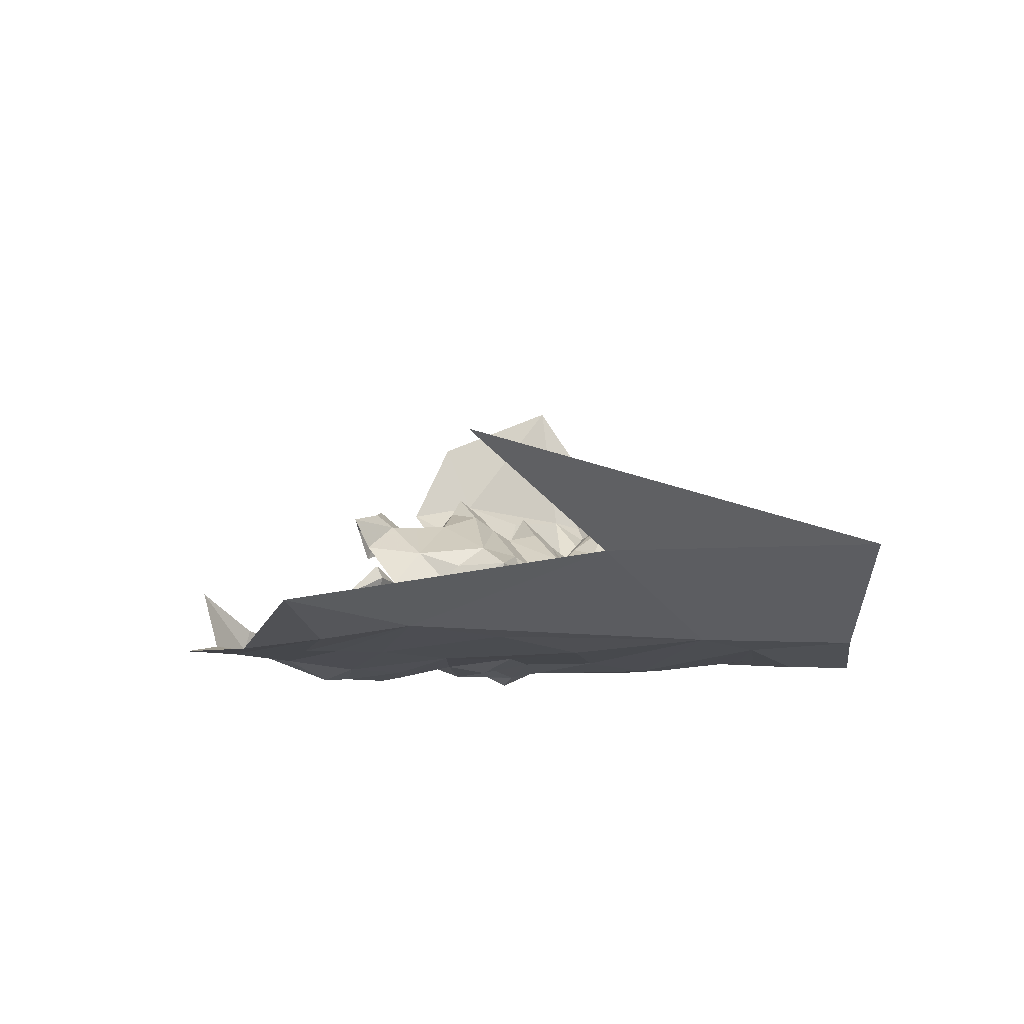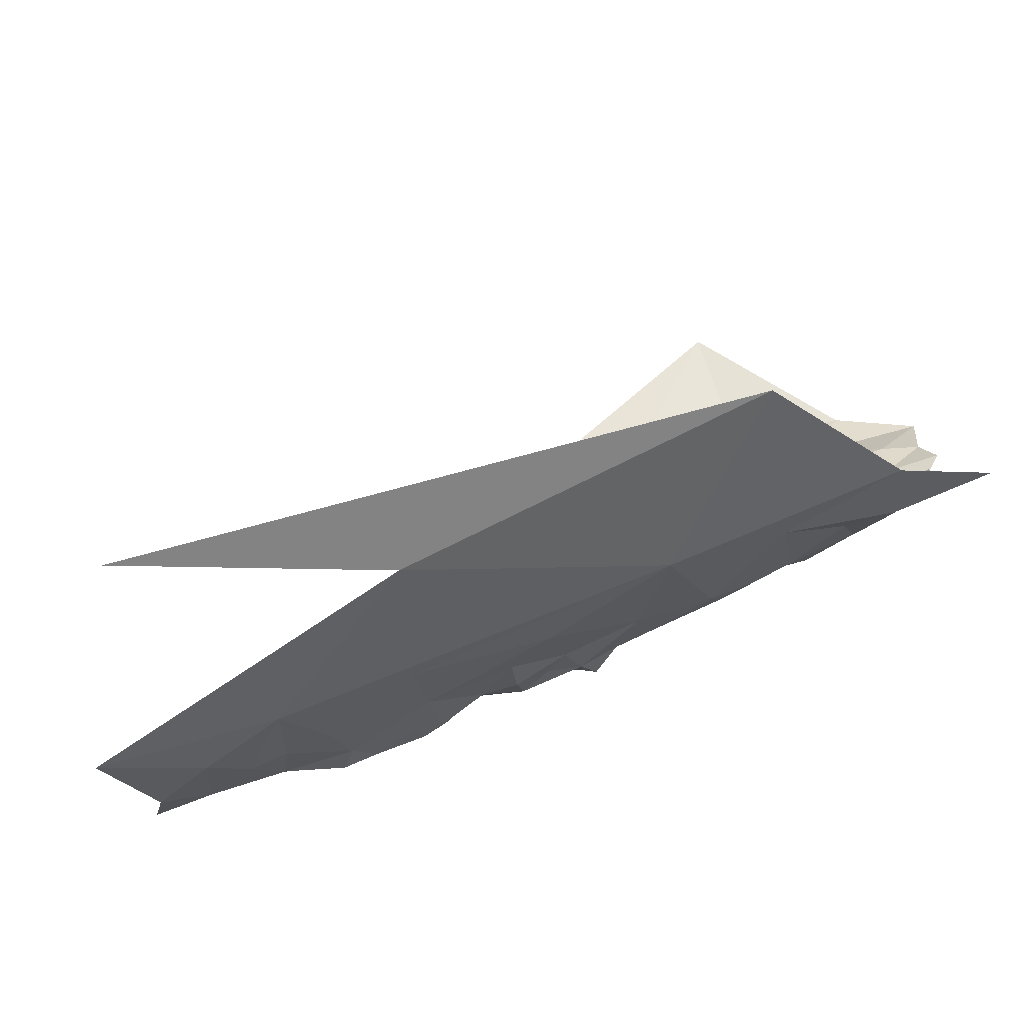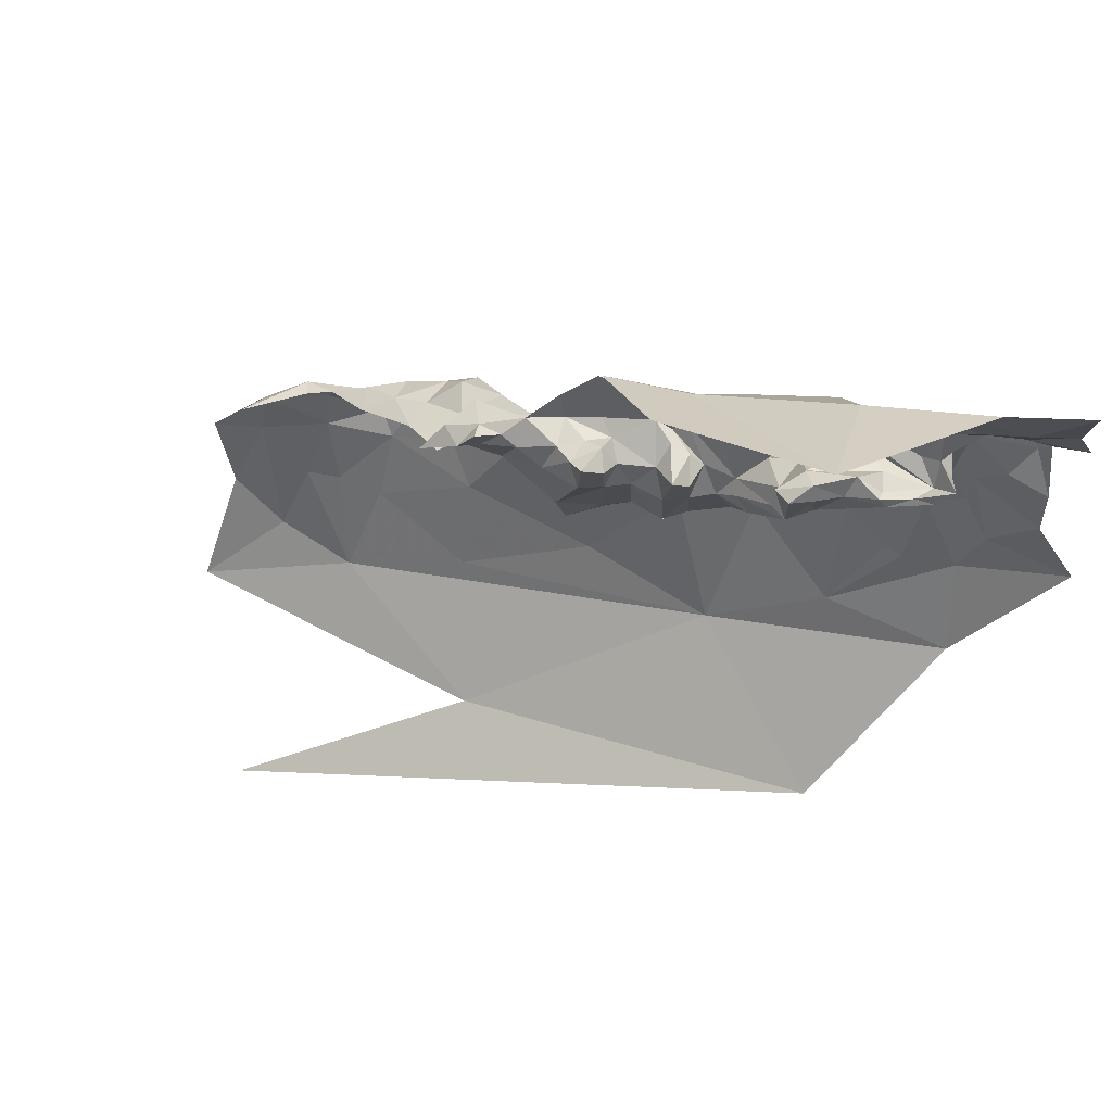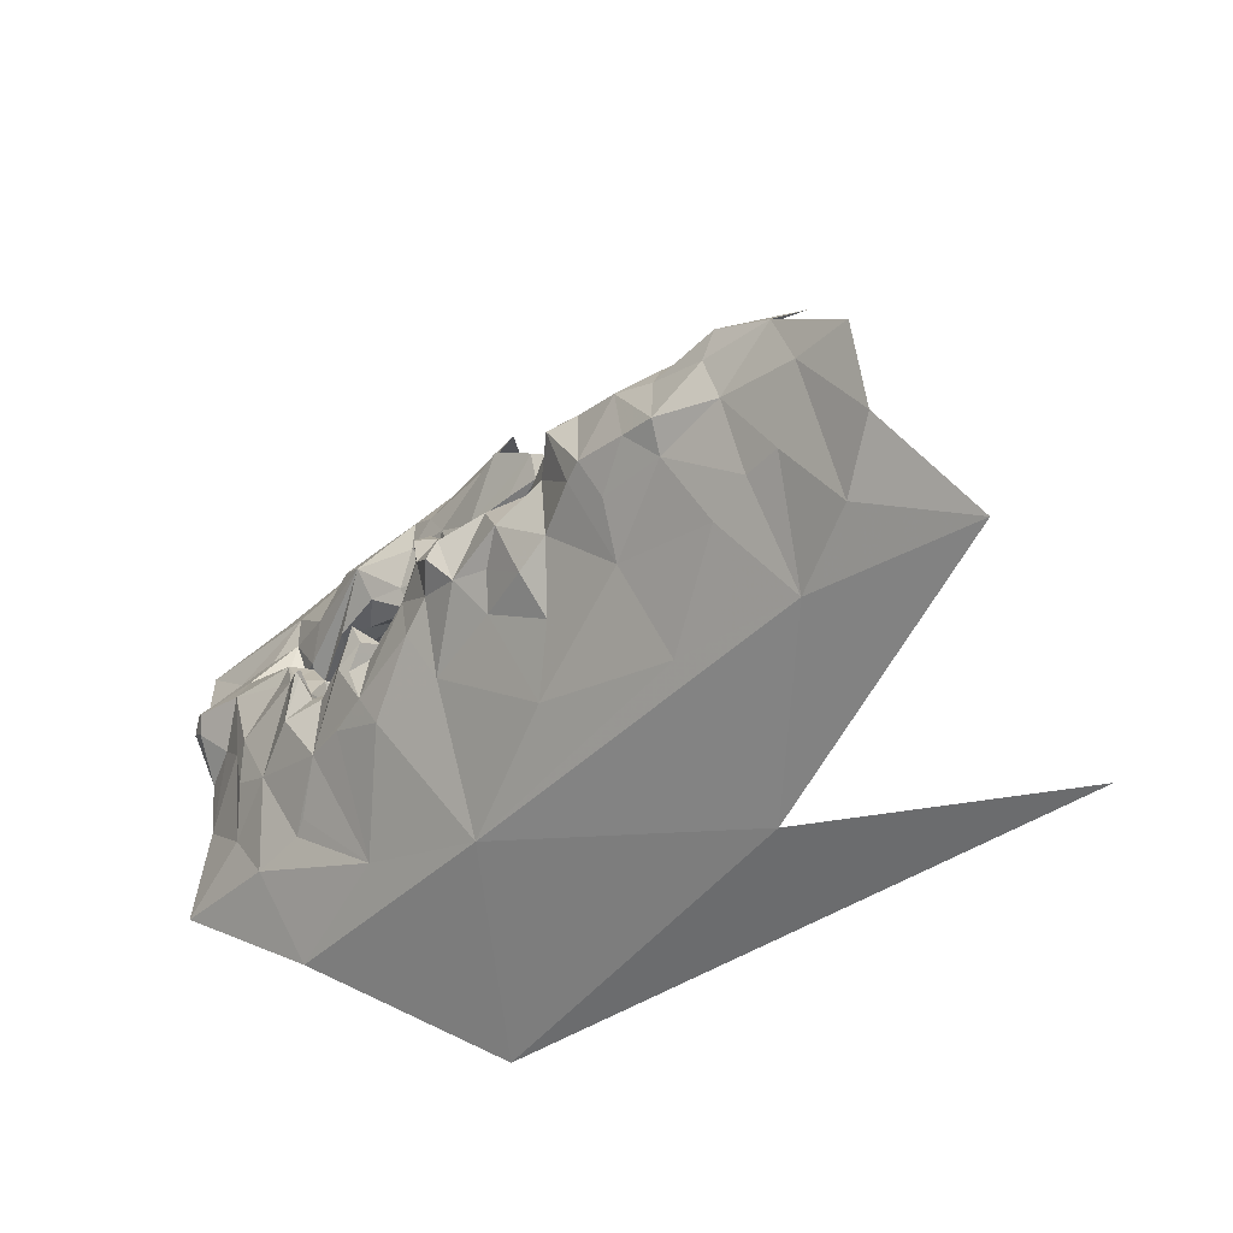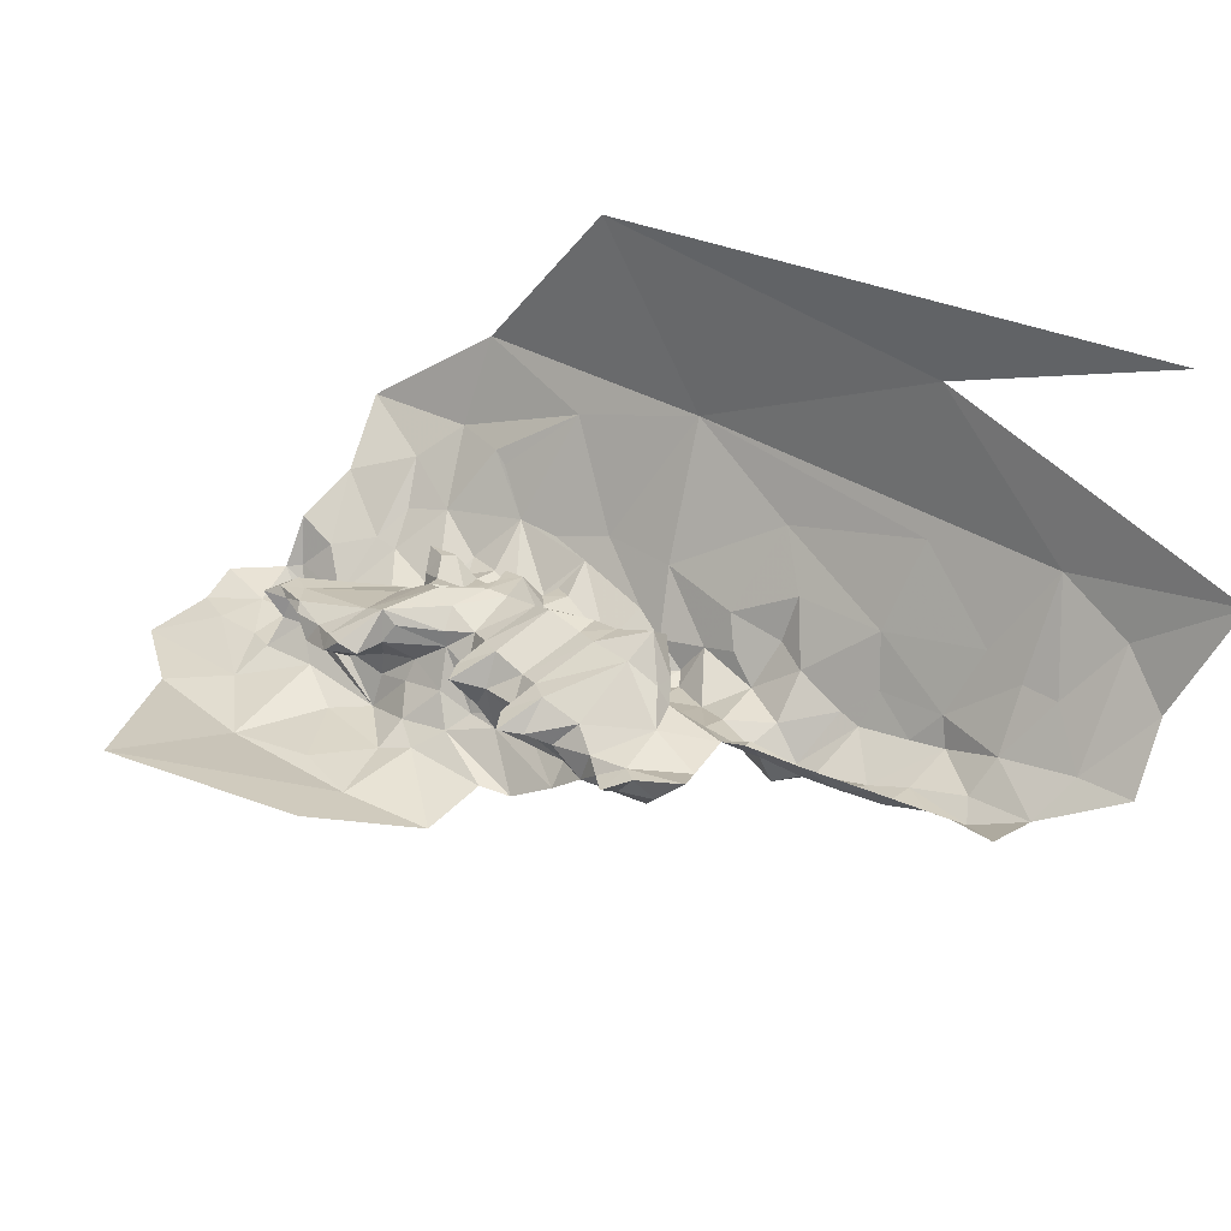
<metadata>
{"format":"obj","ext":"obj","renderer":"f3d","projection":"perspective","resolution":1024,"background":"white","views":[{"elev":26.4,"azim":158.8,"up":"+Y"},{"elev":-68.9,"azim":-141.2,"up":"+Z"},{"elev":76.0,"azim":-144.7,"up":"+Z"},{"elev":-61.3,"azim":71.7,"up":"+Z"},{"elev":70.2,"azim":52.6,"up":"+Y"}]}
</metadata>
<code>
v -1.341 8.733 -1.459
v -1.436 8.726 -1.463
v -1.268 8.785 -1.506
v -1.221 8.712 -1.352
v -1.208 8.711 -1.376
v -1.208 8.735 -1.363
v -1.248 8.747 -1.457
v -1.098 8.792 -1.478
v -1.095 8.78 -1.443
v -1.139 8.767 -1.456
v -1.139 8.797 -1.498
v -1.387 8.661 -1.325
v -1.413 8.663 -1.32
v -1.37 8.656 -1.338
v -1.389 8.696 -1.318
v -1.401 8.675 -1.31
v -1.378 8.675 -1.321
v -1.321 8.86 -1.552
v -1.194 8.827 -1.542
v -1.562 8.787 -1.482
v -1.207 8.991 -1.617
v -1.316 8.662 -1.356
v -1.313 8.681 -1.335
v -1.33 8.665 -1.326
v -1.282 8.687 -1.386
v -1.272 8.703 -1.355
v -1.291 8.683 -1.354
v -1.327 8.697 -1.404
v -1.324 8.675 -1.382
v -1.379 8.683 -1.396
v -1.162 8.744 -1.389
v -1.162 8.739 -1.41
v -1.141 8.757 -1.404
v -1.119 8.758 -1.417
v -1.096 8.802 -1.411
v -1.126 8.768 -1.41
v -1.25 8.704 -1.38
v -1.133 8.756 -1.43
v -1.167 8.739 -1.443
v -1.266 8.712 -1.411
v -1.23 8.713 -1.414
v -1.192 8.781 -1.49
v -1.183 8.749 -1.452
v -1.215 8.714 -1.416
v -1.223 8.698 -1.375
v -1.222 8.73 -1.437
v -1.187 8.73 -1.431
v -1.348 8.665 -1.365
v -1.365 8.687 -1.331
v -1.341 8.688 -1.328
v -1.239 8.756 -1.348
v -1.234 8.731 -1.352
v -1.208 8.755 -1.362
v -1.271 8.721 -1.34
v -1.252 8.743 -1.337
v -1.136 8.83 -1.543
v -1.102 8.887 -1.589
v -1.091 8.826 -1.53
v -1.34 8.663 -1.304
v -1.34 8.674 -1.315
v -1.341 8.653 -1.316
v -1.341 8.656 -1.34
v -1.365 8.664 -1.331
v -1.352 8.658 -1.318
v -1.353 8.675 -1.325
v -1.181 8.723 -1.394
v -1.186 8.742 -1.374
v -1.29 8.704 -1.416
v -1.306 8.69 -1.391
v -1.373 8.661 -1.369
v -1.248 8.704 -1.352
v -1.325 8.658 -1.364
v -1.302 8.725 -1.438
v -1.162 8.788 -1.49
v -1.426 8.66 -1.384
v -1.17 8.76 -1.385
v -1.237 8.763 -1.342
v -1.064 8.808 -1.49
v -1.264 8.749 -1.267
v -1.26 8.768 -1.275
v -1.244 8.759 -1.28
v -1.375 8.712 -1.248
v -1.358 8.689 -1.241
v -1.375 8.696 -1.24
v -1.293 8.707 -1.332
v -1.39 8.723 -1.309
v -1.401 8.71 -1.307
v -1.37 8.714 -1.329
v -1.332 8.749 -1.346
v -1.352 8.731 -1.333
v -1.33 8.732 -1.355
v -1.312 8.748 -1.274
v -1.329 8.741 -1.244
v -1.34 8.747 -1.267
v -1.341 8.711 -1.253
v -1.325 8.751 -1.321
v -1.242 8.76 -1.308
v -1.271 8.757 -1.278
v -1.281 8.749 -1.309
v -1.237 8.778 -1.296
v -1.3 8.71 -1.243
v -1.316 8.691 -1.222
v -1.328 8.704 -1.252
v -1.292 8.735 -1.327
v -1.42 8.689 -1.249
v -1.398 8.693 -1.25
v -1.377 8.681 -1.236
v -1.413 8.7 -1.268
v -1.401 8.712 -1.267
v -1.388 8.723 -1.266
v -1.4 8.712 -1.244
v -1.316 8.7 -1.315
v -1.34 8.724 -1.339
v -1.341 8.711 -1.327
v -1.353 8.736 -1.271
v -1.353 8.736 -1.316
v -1.366 8.724 -1.315
v -1.353 8.723 -1.254
v -1.365 8.725 -1.27
v -1.341 8.723 -1.243
v -1.341 8.746 -1.232
v -1.315 8.736 -1.255
v -1.308 8.716 -1.258
v -1.328 8.723 -1.252
v -1.328 8.704 -1.314
v -1.379 8.676 -1.218
v -1.392 8.72 -1.233
v -1.305 8.736 -1.339
v -1.304 8.743 -1.328
v -1.293 8.748 -1.267
v -1.28 8.748 -1.262
v -1.305 8.711 -1.316
v -1.325 8.722 -1.322
v -1.304 8.723 -1.328
v -1.317 8.723 -1.339
v -1.37 8.687 -1.243
v -1.288 8.731 -1.256
v -1.251 8.735 -1.278
v -1.388 8.694 -1.243
v -1.269 8.76 -1.257
v -1.422 8.693 -1.3
v -1.401 8.68 -1.23
v -1.351 8.736 -1.244
v -1.333 8.69 -1.211
v -1.412 8.649 -1.339
v -1.425 8.648 -1.363
v -1.476 8.633 -1.268
v -1.473 8.652 -1.278
v -1.467 8.669 -1.269
v -1.567 8.608 -1.327
v -1.627 8.595 -1.335
v -1.56 8.624 -1.363
v -1.586 8.663 -1.407
v -1.522 8.611 -1.32
v -1.437 8.664 -1.277
v -1.416 8.656 -1.296
v -1.415 8.67 -1.287
v -1.435 8.668 -1.32
v -1.436 8.656 -1.315
v -1.421 8.653 -1.325
v -1.435 8.691 -1.293
v -1.44 8.678 -1.304
v -1.44 8.687 -1.29
v -1.448 8.676 -1.278
v -1.436 8.682 -1.291
v -1.455 8.689 -1.268
v -1.473 8.685 -1.225
v -1.5 8.679 -1.415
v -1.453 8.642 -1.36
v -1.479 8.634 -1.35
v -1.527 8.639 -1.366
v -1.586 8.588 -1.244
v -1.592 8.594 -1.288
v -1.557 8.59 -1.247
v -1.477 8.612 -1.278
v -1.526 8.596 -1.278
v -1.541 8.595 -1.274
v -1.543 8.6 -1.302
v -1.462 8.616 -1.287
v -1.482 8.616 -1.267
v -1.413 8.655 -1.316
v -1.427 8.643 -1.307
v -1.483 8.614 -1.314
v -1.461 8.631 -1.316
v -1.497 8.608 -1.255
v -1.488 8.611 -1.242
v -1.423 8.639 -1.34
v -1.429 8.633 -1.331
v -1.41 8.641 -1.327
v -1.411 8.635 -1.309
v -1.455 8.656 -1.288
v -1.526 8.586 -1.231
v -1.446 8.652 -1.304
v -1.485 8.639 -1.277
v -1.438 8.634 -1.315
v -1.461 8.64 -1.301
v -1.471 8.627 -1.301
v -1.437 8.652 -1.291
v -1.485 8.65 -1.291
v -1.498 8.639 -1.291
v -1.482 8.642 -1.3
v -1.446 8.664 -1.315
v -1.436 8.664 -1.308
v -1.414 8.663 -1.304
v -1.424 8.67 -1.3
v -1.475 8.626 -1.288
v -1.462 8.613 -1.291
v -1.462 8.616 -1.295
v -1.515 8.639 -1.364
v -1.564 8.571 -1.226
v -1.571 8.569 -1.216
v -1.48 8.656 -1.252
v -1.56 8.59 -1.159
v -1.511 8.615 -1.139
v -1.586 8.574 -1.117
v -1.515 8.617 -1.168
v -1.534 8.593 -1.196
v -1.523 8.615 -1.194
v -1.521 8.626 -1.187
v -1.52 8.651 -1.206
v -1.508 8.615 -1.209
v -1.431 8.671 -1.232
v -1.448 8.687 -1.219
v -1.433 8.636 -1.196
v -1.484 8.624 -1.182
v -1.509 8.627 -1.194
v -1.496 8.648 -1.197
v -1.457 8.674 -1.199
v -1.466 8.655 -1.203
v -1.46 8.698 -1.195
v -1.461 8.699 -1.231
v -1.448 8.694 -1.201
v -1.486 8.713 -1.038
v -1.54 8.611 -1.1
v -1.468 8.648 -1.113
v -1.555 8.584 -1.188
v -1.531 8.605 -1.168
v -1.45 8.632 -1.173
v -1.399 8.663 -1.179
v -1.504 8.666 -1.19
v -1.521 8.653 -1.192
v -1.509 8.666 -1.196
v -1.467 8.683 -1.187
v -1.437 8.698 -1.267
v -1.449 8.696 -1.231
v -1.426 8.697 -1.253
v -1.405 8.664 -1.202
v -1.533 8.639 -1.209
v -1.532 8.648 -1.195
v -1.484 8.641 -1.261
v -1.422 8.667 -1.14
v -1.381 8.69 -1.142
v -1.553 8.568 -1.219
v -1.484 8.626 -1.244
v -1.385 8.67 -1.195
v -1.326 8.705 -1.168
v -1.472 8.688 -1.195
v -1.485 8.675 -1.195
v -1.54 8.638 -1.186
v -1.533 8.629 -1.195
v -1.526 8.638 -1.2
v -1.476 8.639 -1.205
v -1.503 8.66 -1.194
v -1.486 8.664 -1.184
v -1.523 8.627 -1.207
v -1.448 8.664 -1.219
v -1.375 8.727 -1.107
v -1.592 8.57 -1.185
v -1.583 8.575 -1.16
v -1.442 8.649 -1.212
v -1.425 8.663 -1.219
v -1.557 8.567 -1.213
f 1 2 3
f 4 5 6
f 3 7 1
f 8 9 10
f 11 8 10
f 12 13 14
f 15 16 17
f 18 19 2
f 20 18 2
f 20 21 18
f 22 23 24
f 25 26 27
f 28 29 30
f 25 27 29
f 31 32 33
f 34 33 32
f 34 35 36
f 25 37 26
f 10 38 39
f 40 41 37
f 7 42 43
f 44 45 41
f 5 4 45
f 43 46 7
f 43 47 46
f 22 29 27
f 48 30 29
f 17 49 15
f 24 23 50
f 51 52 53
f 54 27 26
f 55 52 51
f 56 57 58
f 19 18 57
f 3 42 7
f 19 57 56
f 16 13 12
f 59 24 60
f 61 62 24
f 63 64 65
f 63 14 64
f 47 44 46
f 66 67 5
f 66 32 31
f 47 43 39
f 68 25 69
f 40 37 25
f 34 9 35
f 38 10 9
f 48 70 30
f 8 56 58
f 29 69 25
f 29 28 69
f 4 71 45
f 52 54 26
f 11 56 8
f 11 19 56
f 72 48 29
f 14 70 48
f 62 72 24
f 62 48 72
f 50 60 24
f 49 63 65
f 40 7 41
f 73 1 7
f 14 62 64
f 14 48 62
f 47 66 44
f 47 39 66
f 64 59 60
f 64 62 61
f 40 73 7
f 68 69 28
f 44 5 45
f 44 66 5
f 45 37 41
f 45 71 37
f 10 43 74
f 10 39 43
f 30 1 28
f 30 2 1
f 55 54 52
f 67 6 5
f 30 75 2
f 30 70 75
f 74 11 10
f 74 19 11
f 74 42 19
f 74 43 42
f 27 23 22
f 33 34 36
f 31 67 66
f 76 53 67
f 50 49 65
f 39 32 66
f 39 38 32
f 40 68 73
f 40 25 68
f 53 6 67
f 53 52 6
f 77 51 53
f 77 55 51
f 22 72 29
f 22 24 72
f 52 4 6
f 52 71 4
f 28 73 68
f 28 1 73
f 60 65 64
f 60 50 65
f 76 31 33
f 76 67 31
f 34 38 9
f 34 32 38
f 26 71 52
f 26 37 71
f 78 8 58
f 78 9 8
f 19 3 2
f 19 42 3
f 41 46 44
f 41 7 46
f 17 63 49
f 12 14 63
f 17 12 63
f 17 16 12
f 61 59 64
f 61 24 59
f 79 80 81
f 82 83 84
f 54 85 27
f 86 87 88
f 89 90 91
f 92 93 94
f 83 82 95
f 96 92 94
f 97 98 99
f 100 81 80
f 83 101 102
f 83 95 103
f 54 104 85
f 55 97 99
f 105 106 107
f 108 106 105
f 109 110 111
f 85 112 23
f 113 90 114
f 115 116 96
f 117 88 90
f 82 118 95
f 119 116 115
f 93 120 121
f 122 123 124
f 87 15 88
f 87 16 15
f 125 50 23
f 88 15 49
f 126 83 102
f 110 127 111
f 119 118 82
f 128 89 91
f 99 92 96
f 99 104 55
f 99 96 129
f 98 130 99
f 98 131 130
f 132 133 125
f 134 128 135
f 113 91 90
f 135 128 91
f 115 118 119
f 94 93 121
f 83 107 136
f 83 126 107
f 114 125 133
f 114 50 125
f 122 137 123
f 122 130 137
f 137 79 138
f 137 130 131
f 132 134 133
f 85 104 134
f 119 117 116
f 110 109 86
f 106 136 107
f 111 127 139
f 98 80 140
f 98 100 80
f 109 87 86
f 108 141 87
f 16 87 141
f 130 92 99
f 130 122 92
f 107 142 105
f 107 126 142
f 129 104 99
f 128 134 104
f 119 110 86
f 119 82 110
f 122 93 92
f 122 124 93
f 88 114 90
f 88 50 114
f 120 95 118
f 124 123 95
f 90 116 117
f 90 89 116
f 55 104 54
f 97 100 98
f 96 89 129
f 96 116 89
f 27 85 23
f 94 115 96
f 94 143 115
f 111 106 109
f 111 139 106
f 50 88 49
f 81 138 79
f 143 121 120
f 143 94 121
f 131 79 137
f 140 80 79
f 85 132 112
f 85 134 132
f 125 112 132
f 125 23 112
f 86 117 119
f 86 88 117
f 123 103 95
f 101 83 103
f 101 123 137
f 101 103 123
f 118 143 120
f 118 115 143
f 108 109 106
f 108 87 109
f 102 144 126
f 133 113 114
f 135 91 113
f 133 135 113
f 133 134 135
f 128 129 89
f 128 104 129
f 139 136 106
f 84 83 136
f 139 84 136
f 139 127 84
f 82 127 110
f 82 84 127
f 131 140 79
f 131 98 140
f 120 124 95
f 120 93 124
f 14 145 146
f 147 148 149
f 150 151 152
f 151 153 152
f 154 150 152
f 155 156 157
f 158 159 160
f 158 161 162
f 163 164 165
f 166 167 149
f 146 75 70
f 168 2 75
f 169 168 75
f 170 154 171
f 172 173 174
f 154 175 176
f 177 178 176
f 177 150 178
f 175 179 180
f 181 159 182
f 170 183 154
f 170 184 183
f 175 185 176
f 175 180 186
f 146 187 188
f 146 145 187
f 189 181 190
f 187 145 160
f 149 164 166
f 149 191 155
f 146 169 75
f 146 188 170
f 13 158 160
f 141 161 158
f 16 158 13
f 174 177 192
f 174 173 177
f 193 182 159
f 188 189 190
f 194 148 147
f 195 182 196
f 184 197 183
f 184 196 197
f 191 198 155
f 196 182 193
f 191 196 193
f 199 200 201
f 157 165 155
f 162 163 165
f 162 202 158
f 203 193 202
f 204 157 156
f 205 165 157
f 14 146 70
f 2 153 20
f 2 168 153
f 192 176 185
f 192 177 176
f 173 150 177
f 173 151 150
f 195 188 190
f 195 170 188
f 206 194 147
f 200 199 194
f 206 200 194
f 206 201 200
f 207 183 208
f 175 154 183
f 206 197 201
f 206 207 208
f 197 208 183
f 197 206 208
f 203 162 165
f 203 202 162
f 209 168 170
f 152 153 168
f 148 191 149
f 199 201 191
f 193 198 191
f 193 203 198
f 182 190 181
f 182 195 190
f 16 141 158
f 147 180 206
f 206 179 207
f 206 180 179
f 210 211 172
f 171 209 170
f 171 168 209
f 163 166 164
f 13 145 14
f 13 160 145
f 203 204 156
f 203 165 205
f 155 164 149
f 155 165 164
f 149 212 147
f 149 167 212
f 159 202 193
f 159 158 202
f 170 169 146
f 170 168 169
f 201 196 191
f 201 197 196
f 199 148 194
f 199 191 148
f 195 184 170
f 195 196 184
f 160 181 189
f 160 159 181
f 189 187 160
f 189 188 187
f 204 205 157
f 204 203 205
f 156 198 203
f 156 155 198
f 154 178 150
f 154 176 178
f 175 207 179
f 175 183 207
f 186 185 175
f 186 192 185
f 161 163 162
f 161 166 163
f 152 171 154
f 152 168 171
f 174 210 172
f 174 192 210
f 213 214 215
f 216 217 218
f 218 219 216
f 220 212 167
f 217 186 221
f 222 223 105
f 224 225 226
f 227 228 229
f 230 231 232
f 217 192 186
f 233 234 235
f 213 236 237
f 214 235 234
f 238 224 239
f 240 241 242
f 230 232 243
f 244 141 108
f 245 105 223
f 246 108 105
f 142 222 105
f 142 126 247
f 248 220 249
f 248 250 220
f 244 161 141
f 231 167 166
f 239 251 238
f 252 233 235
f 210 192 253
f 248 254 250
f 221 186 254
f 239 252 251
f 255 144 256
f 257 167 231
f 258 242 167
f 214 225 235
f 216 226 225
f 259 219 260
f 261 224 226
f 180 254 186
f 147 250 254
f 241 249 242
f 261 219 259
f 261 227 262
f 241 240 263
f 241 261 259
f 241 263 261
f 263 227 261
f 264 228 227
f 218 260 219
f 221 254 265
f 232 228 243
f 223 266 228
f 256 252 255
f 256 267 252
f 255 239 247
f 255 252 239
f 222 266 223
f 224 261 262
f 244 231 166
f 245 223 231
f 219 226 216
f 219 261 226
f 260 248 259
f 265 254 248
f 147 254 180
f 236 268 211
f 236 269 268
f 263 264 227
f 263 240 264
f 229 262 227
f 270 224 262
f 224 247 239
f 224 270 271
f 210 253 211
f 271 247 224
f 271 142 247
f 236 217 237
f 253 192 217
f 264 243 228
f 264 258 243
f 223 232 231
f 223 228 232
f 161 244 166
f 258 240 242
f 258 264 240
f 267 233 252
f 218 221 265
f 218 217 221
f 271 222 142
f 271 270 222
f 237 214 213
f 216 225 214
f 216 237 217
f 216 214 237
f 259 249 241
f 259 248 249
f 126 255 247
f 126 144 255
f 266 229 228
f 270 262 229
f 215 214 234
f 225 238 235
f 225 224 238
f 212 250 147
f 212 220 250
f 269 213 215
f 269 236 213
f 236 272 217
f 236 211 272
f 253 272 211
f 253 217 272
f 265 260 218
f 265 248 260
f 246 245 231
f 246 105 245
f 244 246 231
f 244 108 246
f 258 257 243
f 258 167 257
f 257 230 243
f 257 231 230
f 235 251 252
f 235 238 251
f 270 266 222
f 270 229 266
f 220 242 249
f 220 167 242

</code>
